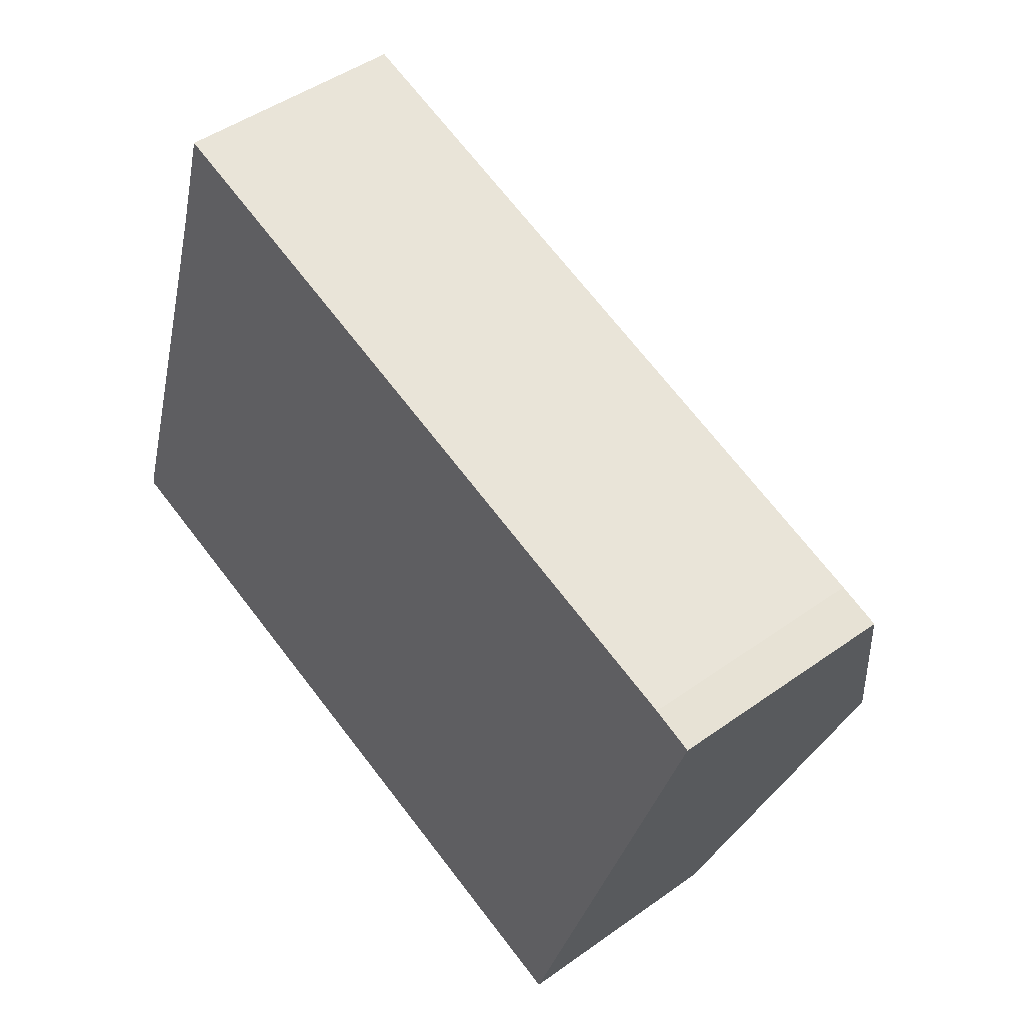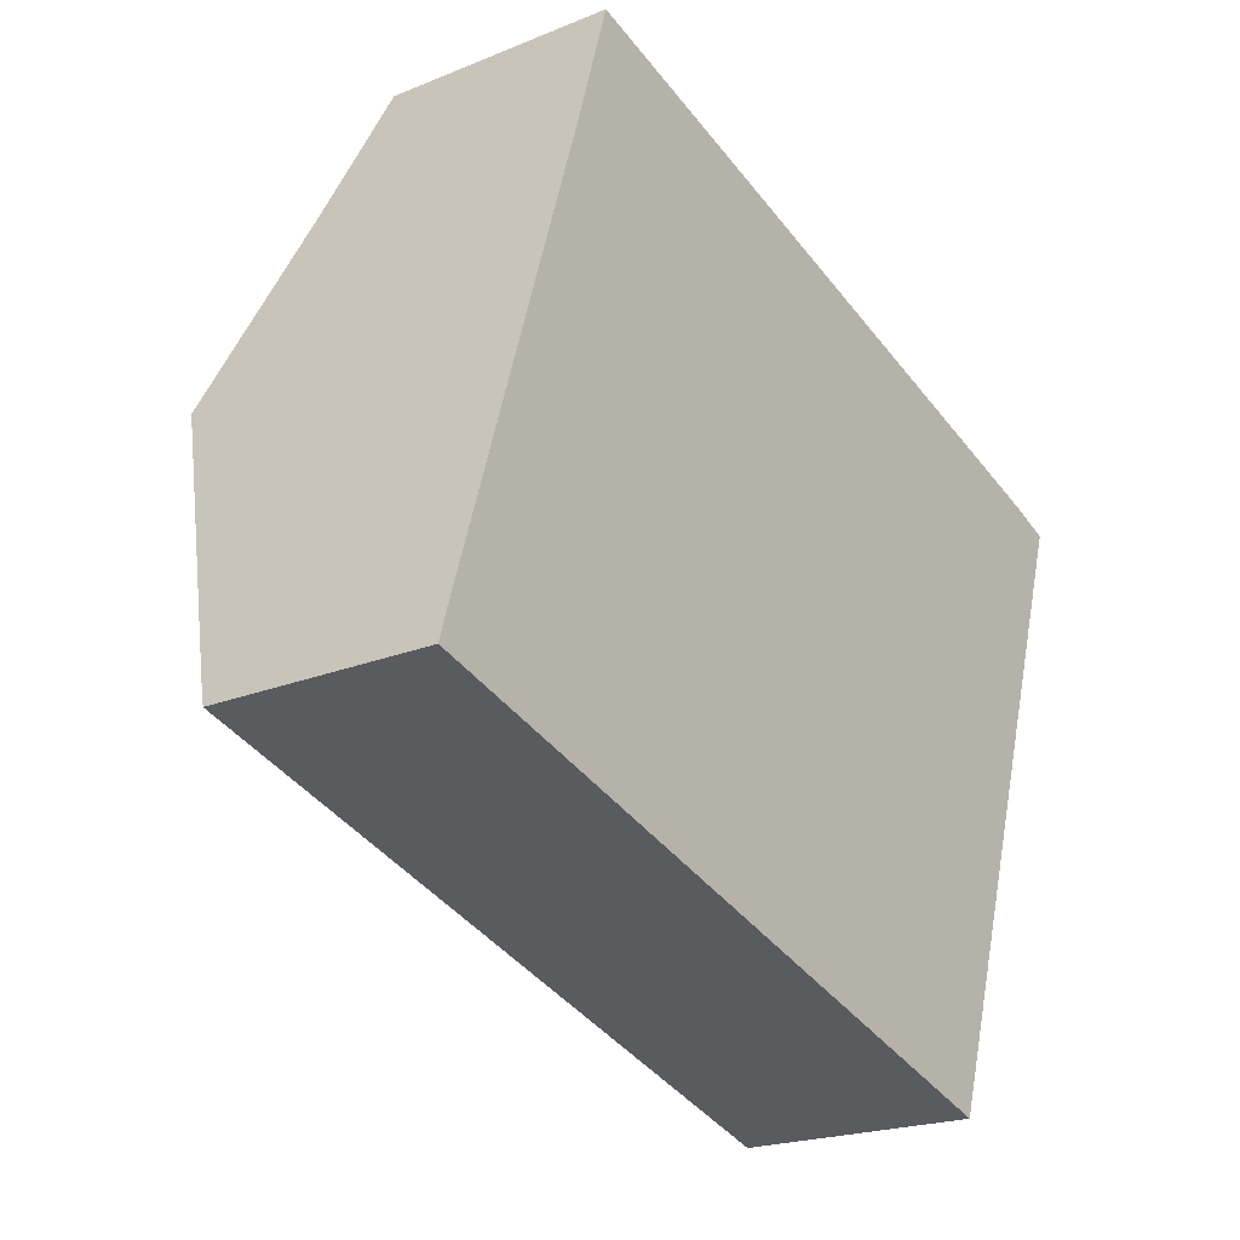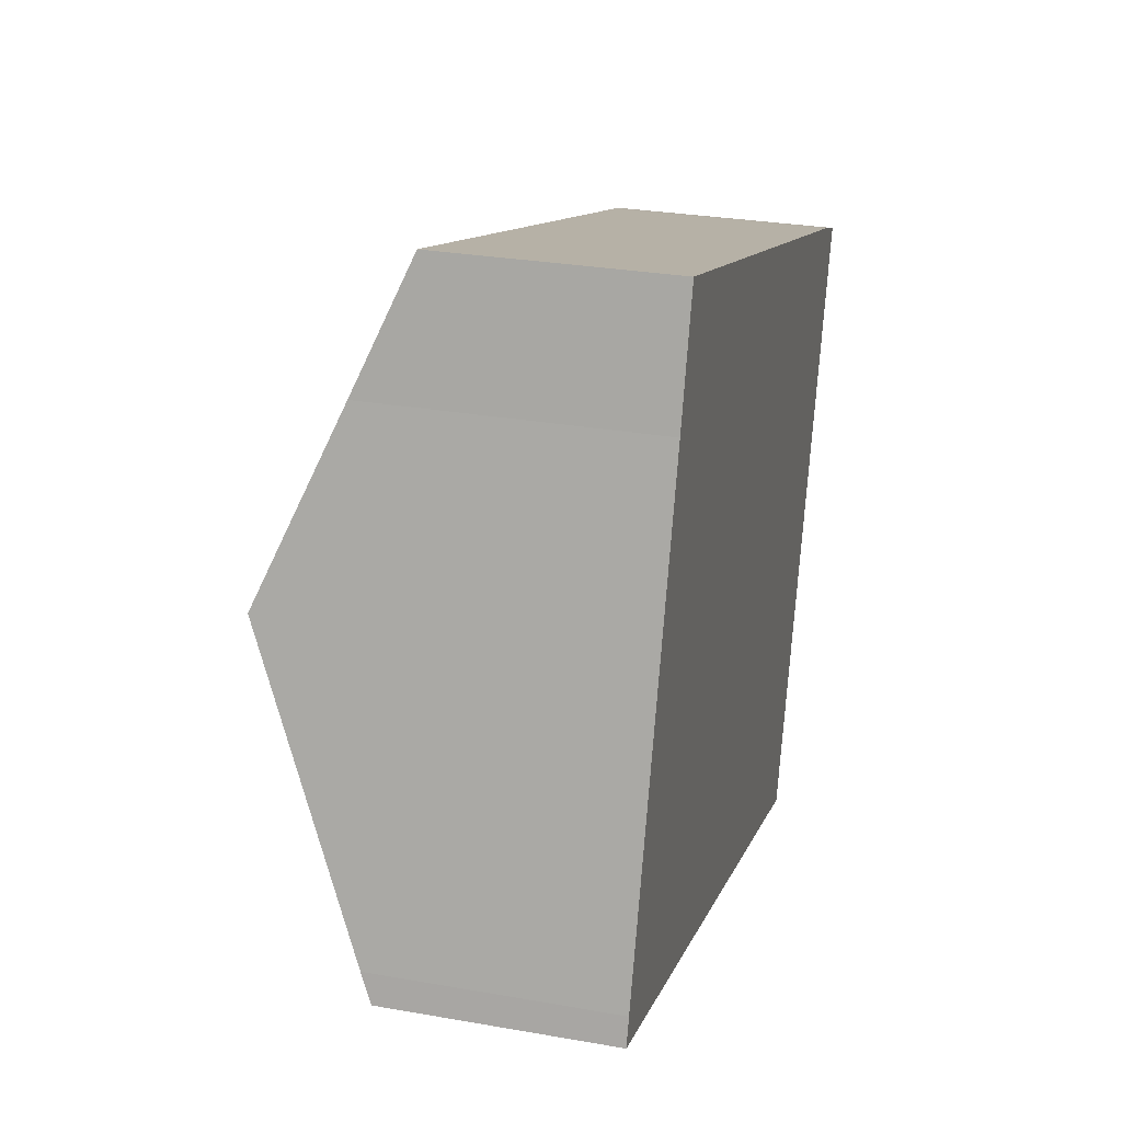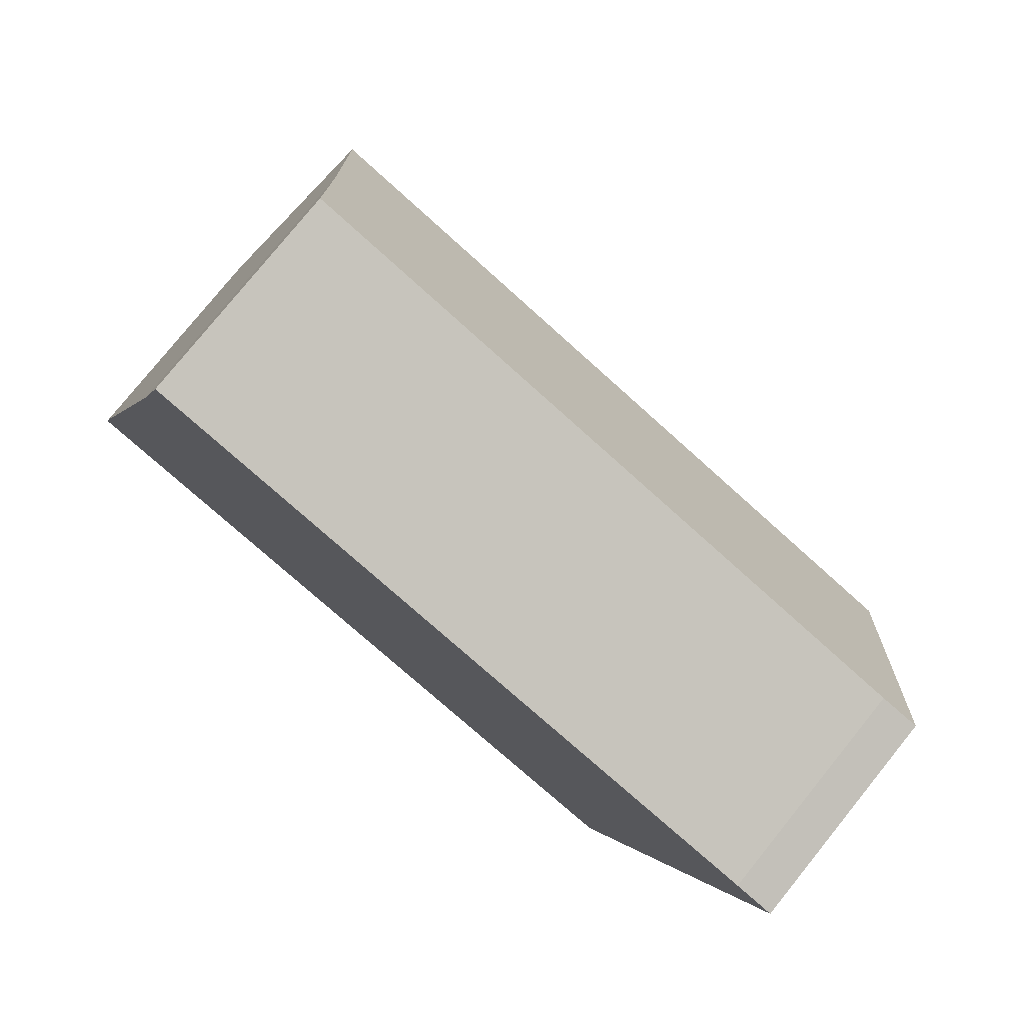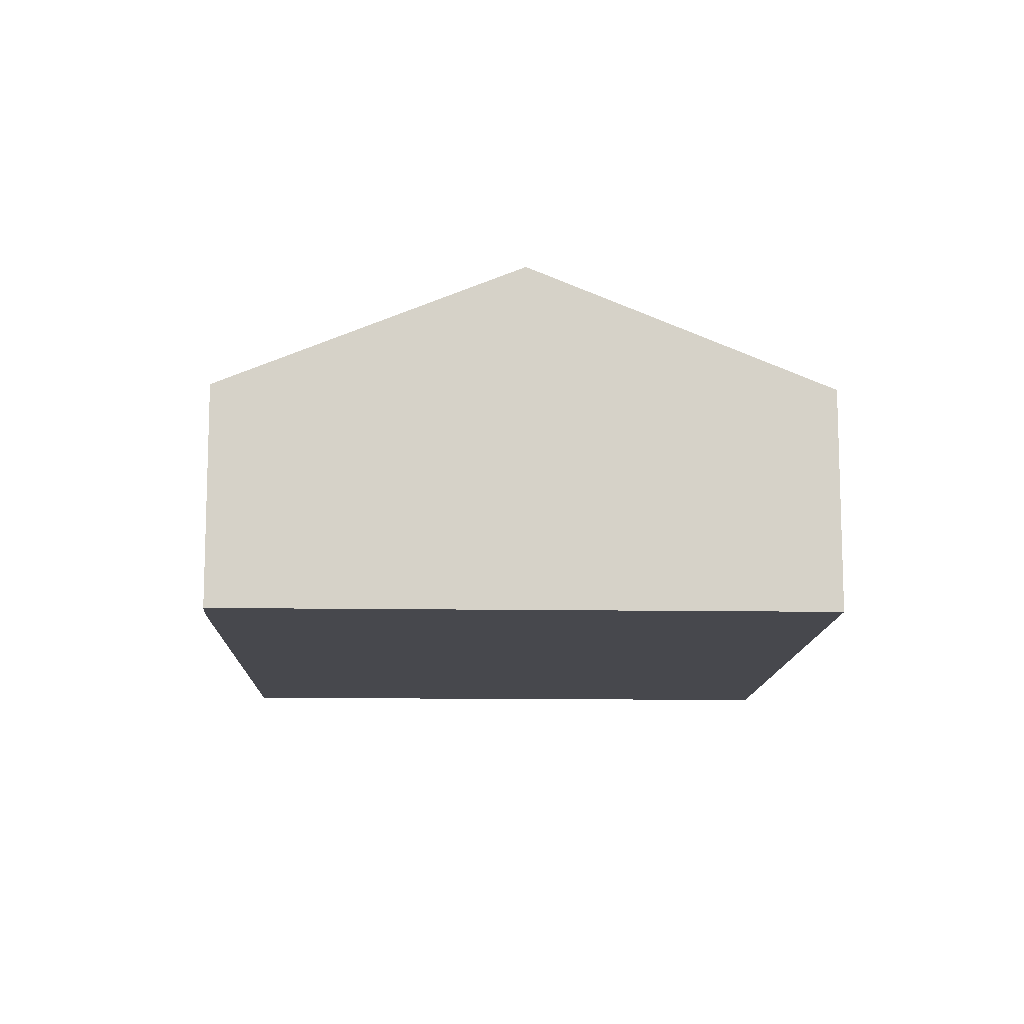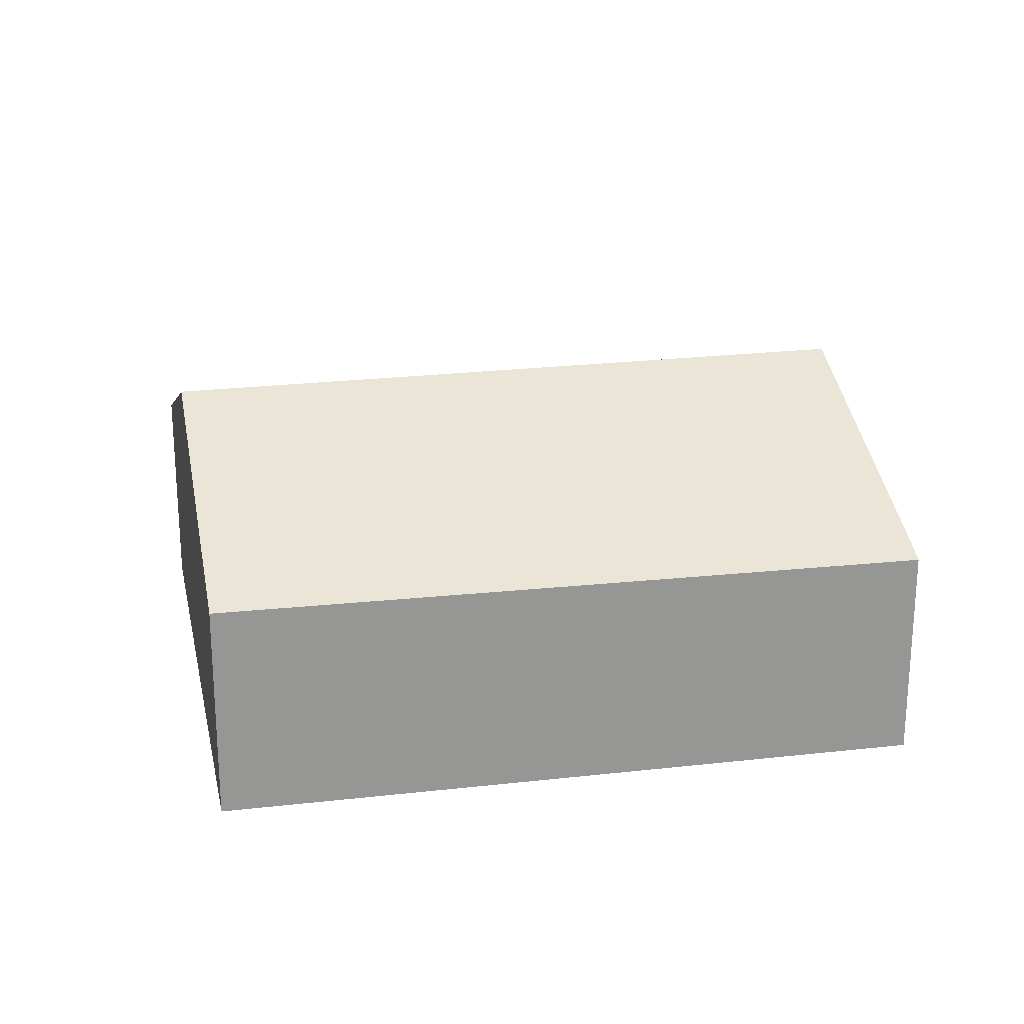
<metadata>
{"format":"obj","ext":"obj","renderer":"f3d","projection":"perspective","resolution":1024,"background":"white","views":[{"elev":46.3,"azim":50.7,"up":"+Z"},{"elev":-21.1,"azim":-53.8,"up":"+Z"},{"elev":28.4,"azim":-75.1,"up":"+Z"},{"elev":78.5,"azim":38.9,"up":"+Z"},{"elev":-11.8,"azim":105.4,"up":"+Y"},{"elev":22.6,"azim":-174.3,"up":"+Y"}]}
</metadata>
<code>
v  13.23 5.769 1.4
v  14.14 3.682 6.568
v  14.8 3.697 6.322
v  3.139 3.697 9.991
v  2.541 4.533 7.995
v  1.605 5.769 5.06
v  0 3.639 2.228e-16
v  11.68 3.707 -3.498
v  0.133 3.826 0.445
v  0.133 -2.725e-17 0.445
v  0 0 0
v  1.605 -3.098e-16 5.06
v  2.541 -4.896e-16 7.995
v  3.139 -6.118e-16 9.991
v  14.14 -4.022e-16 6.568
v  14.8 -3.871e-16 6.322
v  13.23 -8.573e-17 1.4
v  11.68 2.142e-16 -3.498
g defaultobject
f 1 2 3
f 2 1 4
f 4 1 5
f 5 1 6
f 7 1 8
f 1 7 6
f 6 7 9
f 7 10 9
f 10 7 11
f 10 6 9
f 6 10 12
f 6 12 5
f 5 12 13
f 13 4 5
f 4 13 14
f 14 2 4
f 2 14 15
f 2 16 3
f 16 2 15
f 16 1 3
f 1 16 17
f 1 17 8
f 8 17 18
f 18 7 8
f 7 18 11
f 15 17 16
f 17 15 14
f 17 14 18
f 18 14 13
f 18 13 11
f 11 13 12
f 11 12 10

</code>
